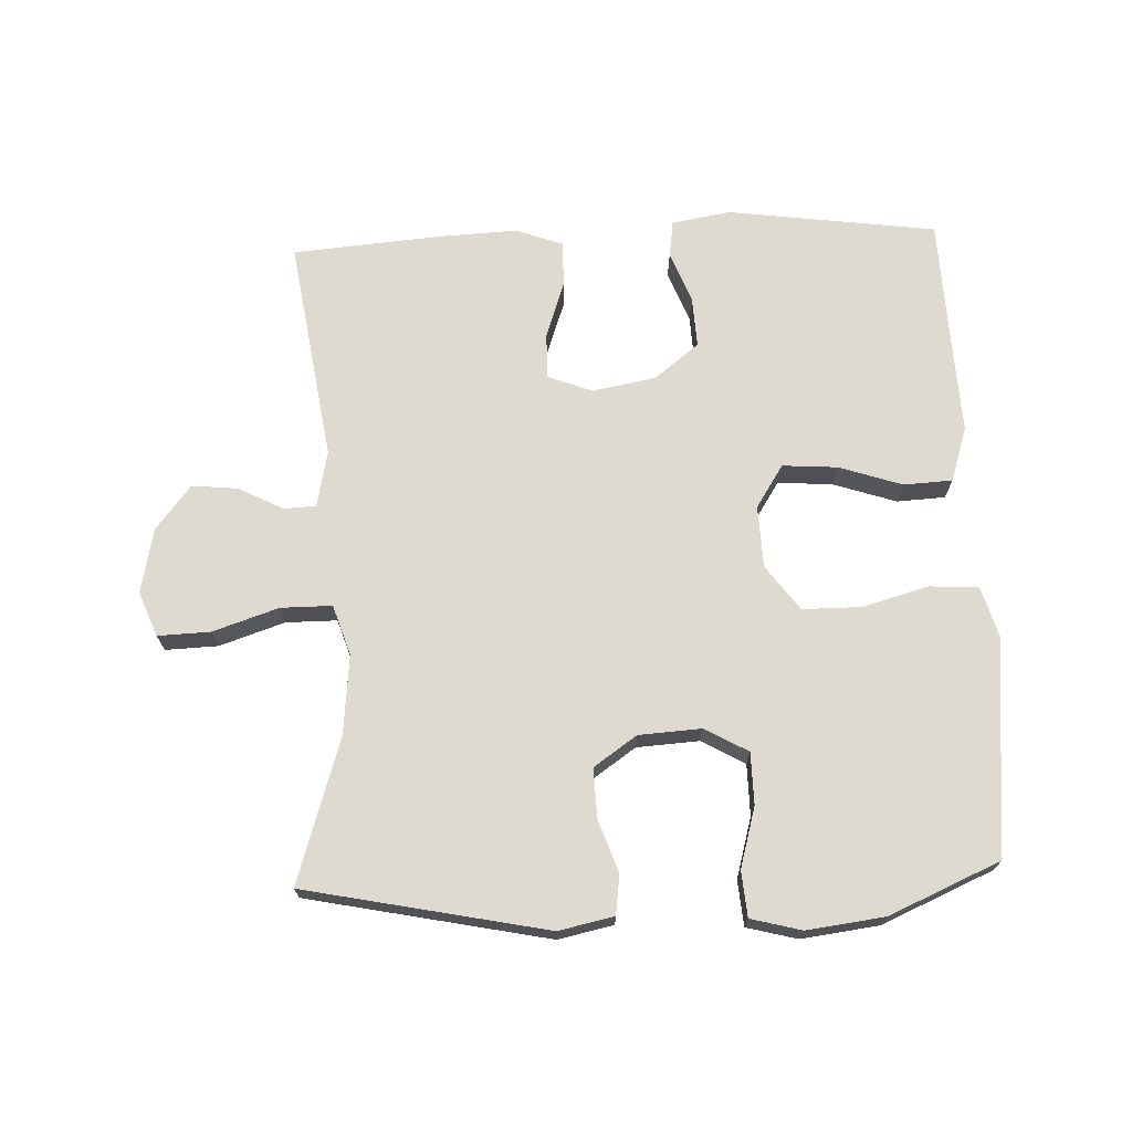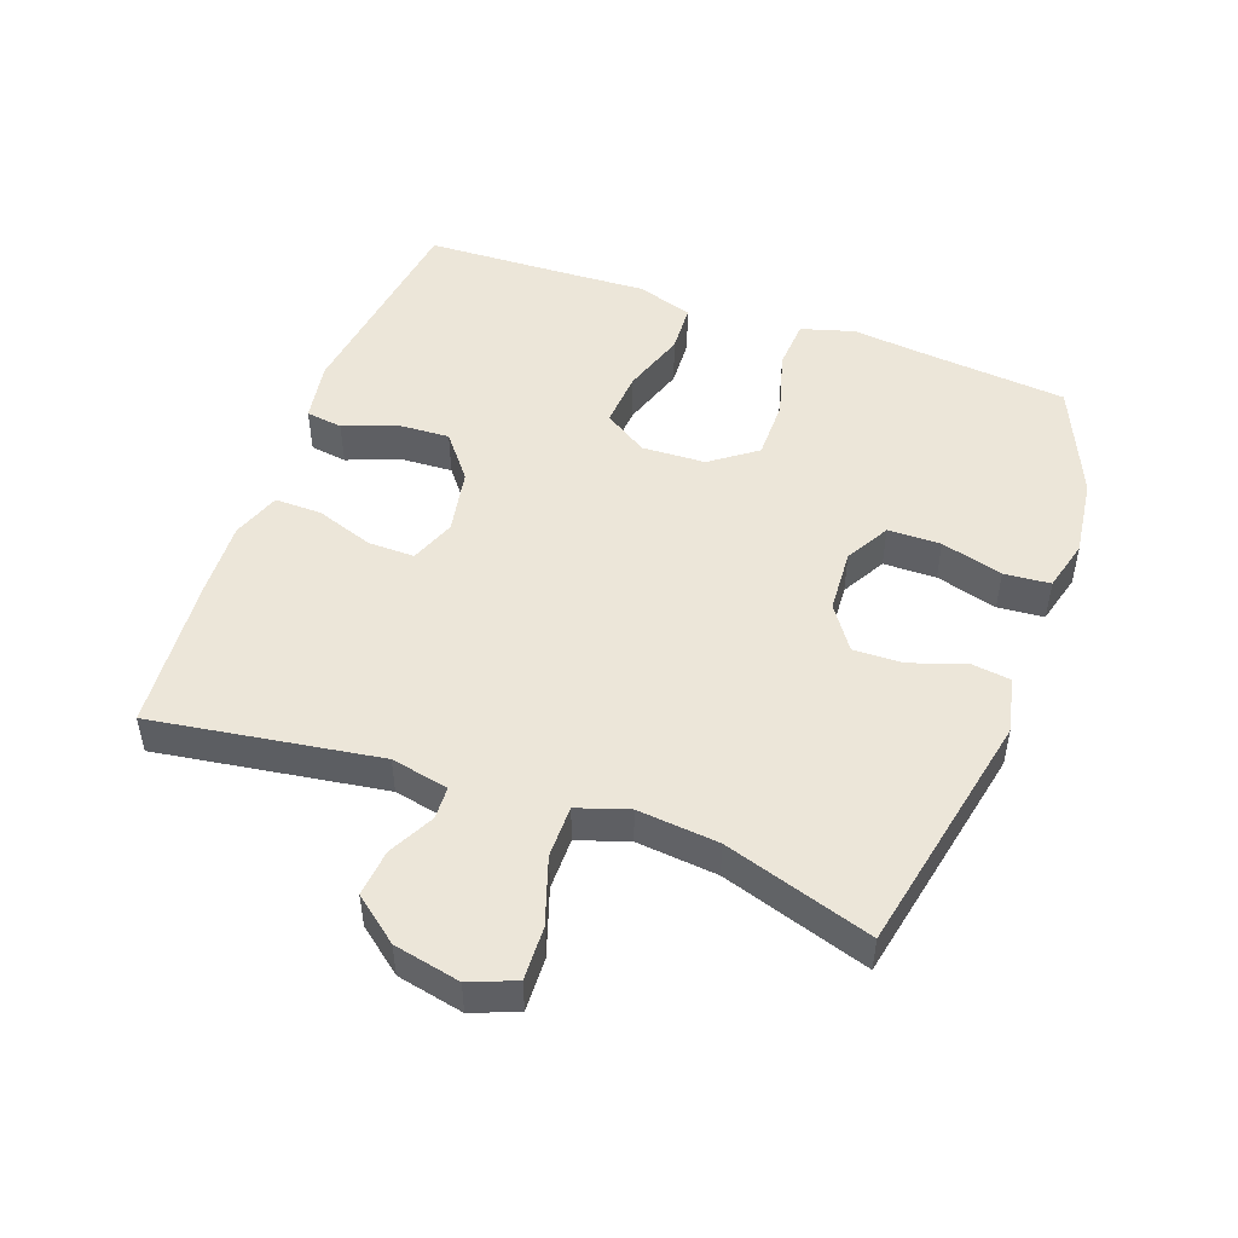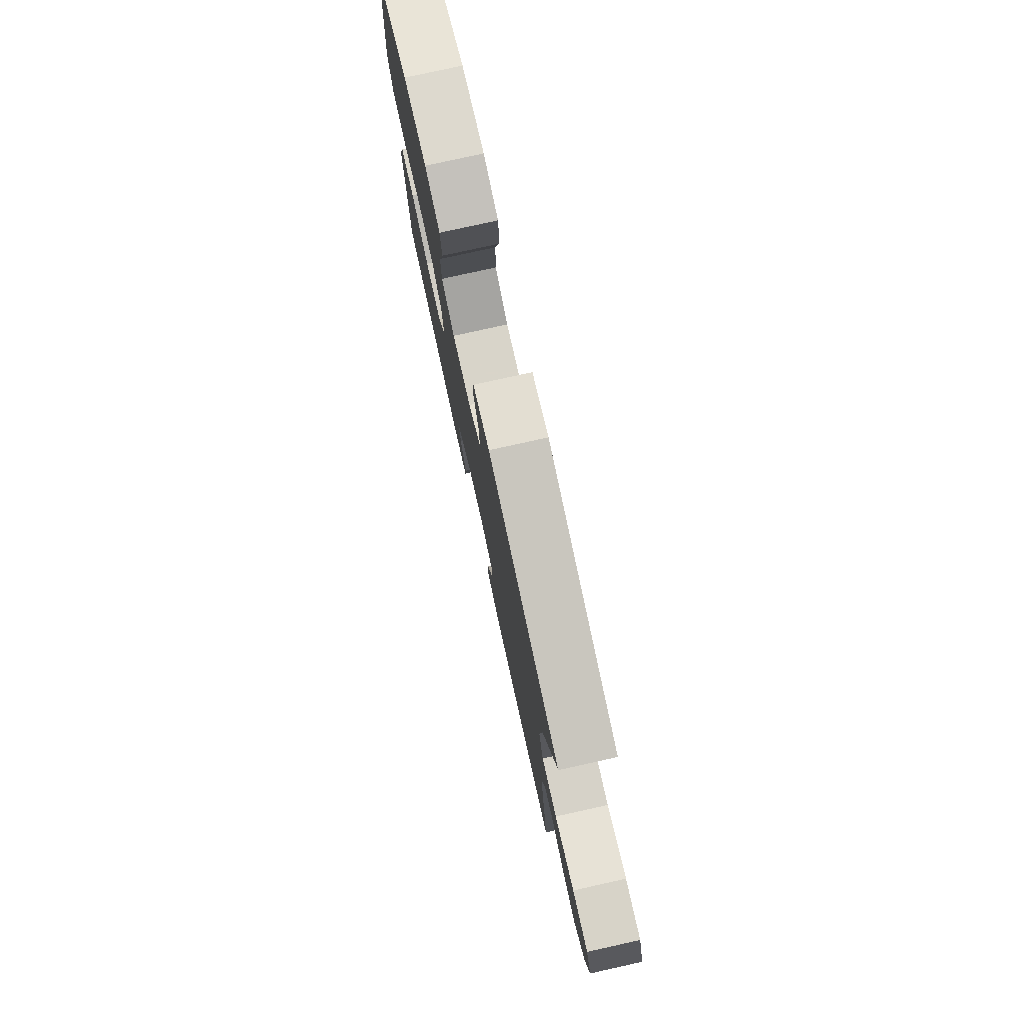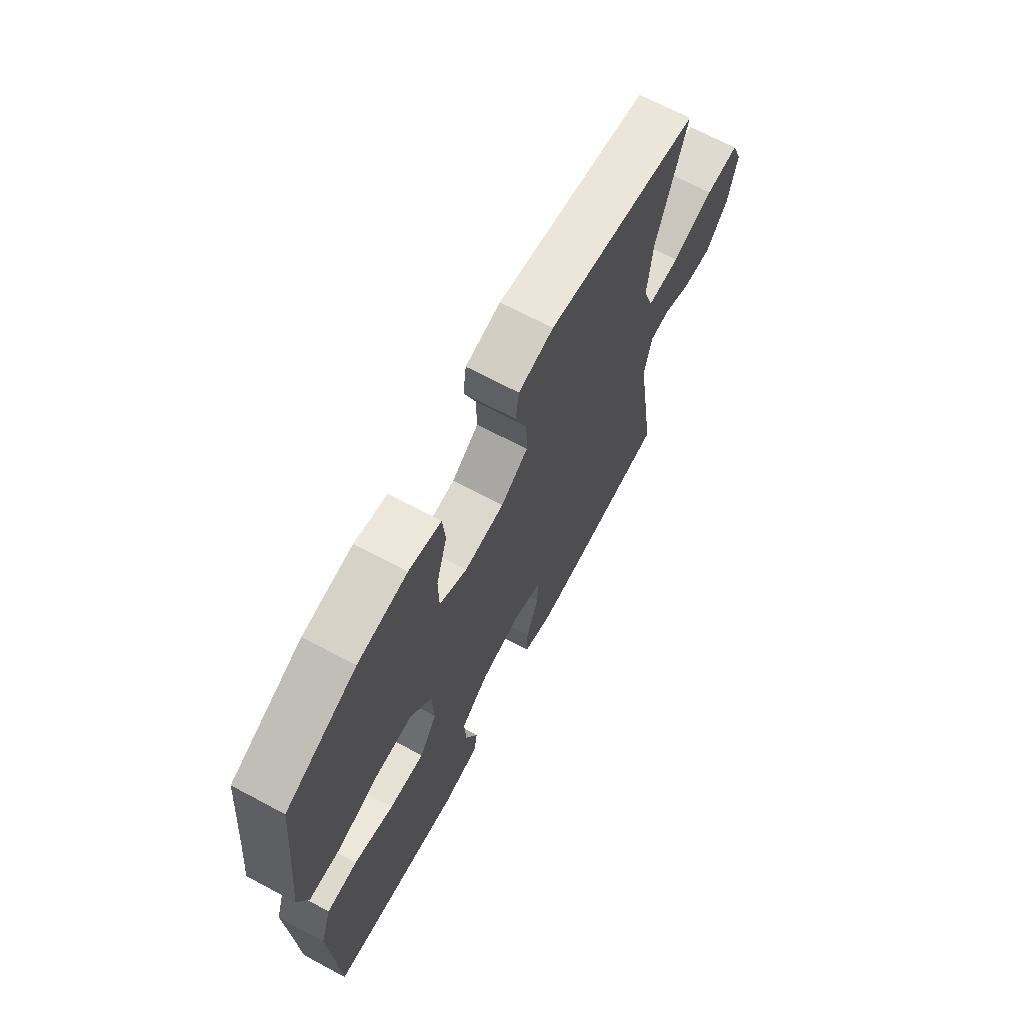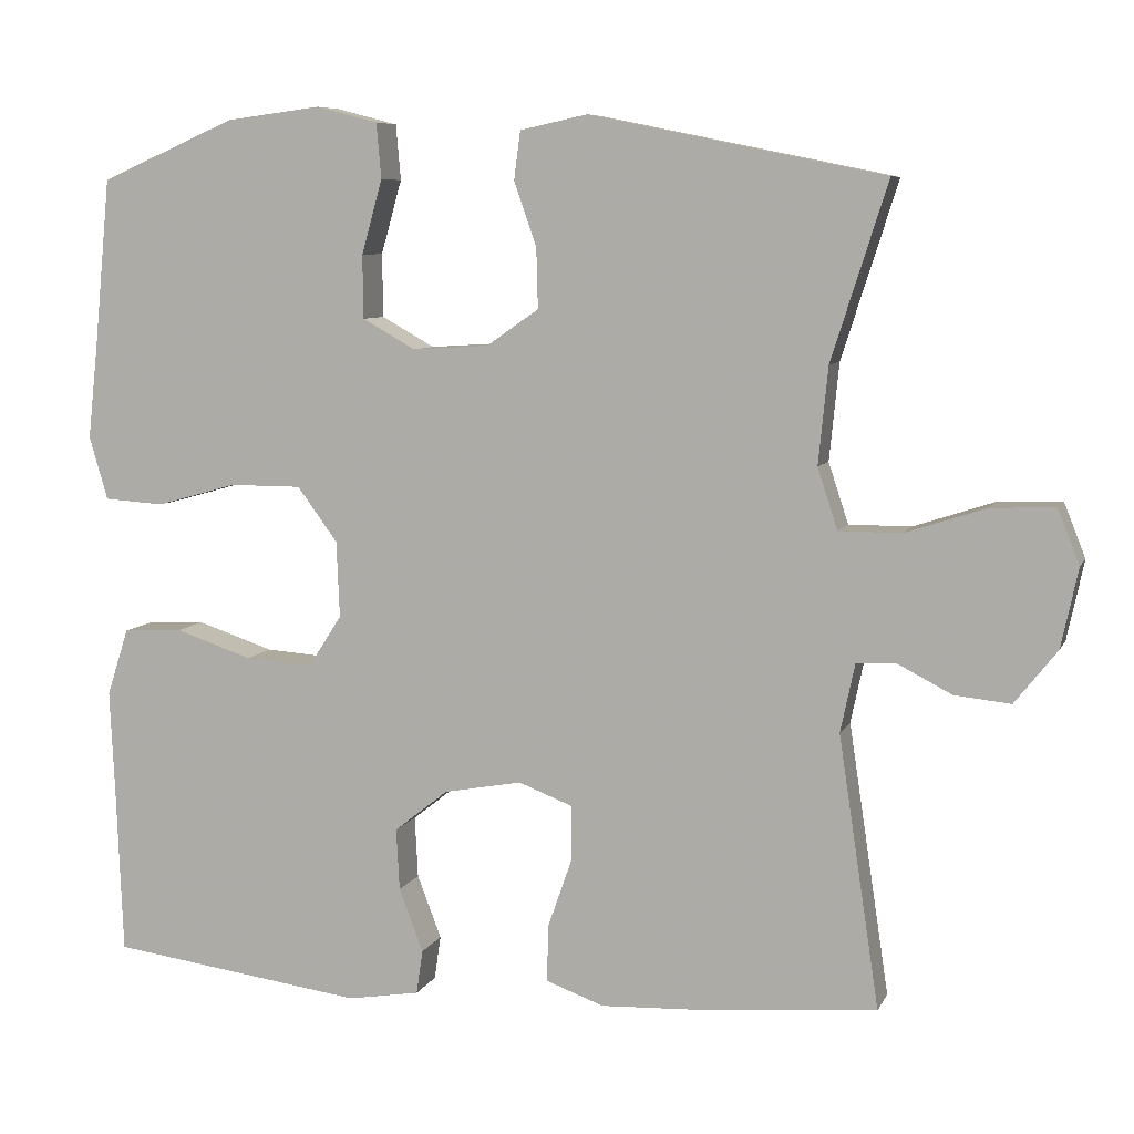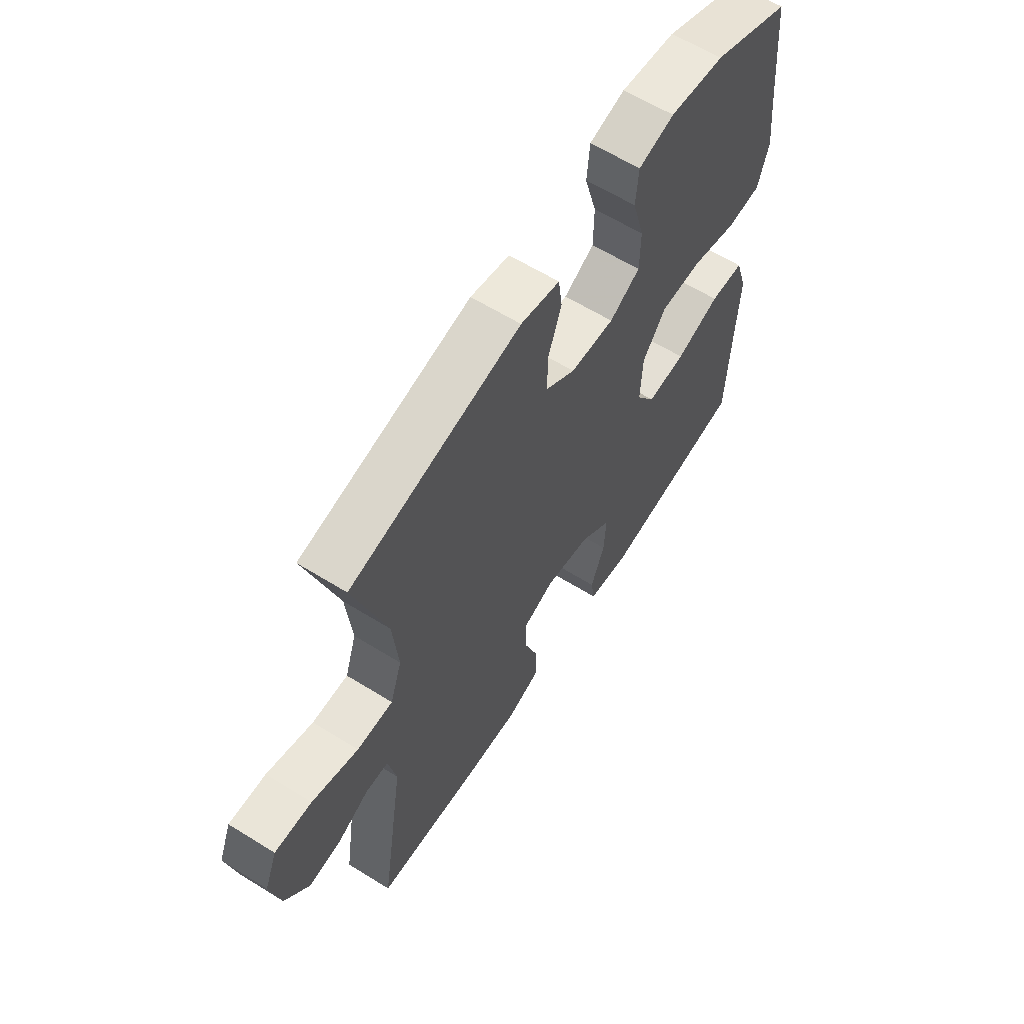
<metadata>
{"format":"obj","ext":"obj","renderer":"f3d","projection":"perspective","resolution":1024,"background":"white","views":[{"elev":70.6,"azim":-2.3,"up":"+Y"},{"elev":49.2,"azim":-70.1,"up":"+Y"},{"elev":78.3,"azim":-102.5,"up":"+Z"},{"elev":68.8,"azim":118.1,"up":"+Z"},{"elev":7.5,"azim":-163.6,"up":"+Z"},{"elev":61.8,"azim":-57.7,"up":"+Z"}]}
</metadata>
<code>
v -0.5 0.07 -0.5
v -0.449 0.07 -0.161
v -0.467 0.07 -0.075
v -0.516 0.07 -0.073
v -0.584 0.07 -0.108
v -0.654 0.07 -0.115
v -0.707 0.07 -0.048
v -0.728 0.07 0.051
v -0.701 0.07 0.119
v -0.621 0.07 0.116
v -0.521 0.07 0.083
v -0.443 0.07 0.083
v -0.418 0.07 0.159
v -0.43 0.07 0.28
v -0.5 0.07 0.5
v -0.133 0.07 0.575
v -0.049 0.07 0.557
v -0.041 0.07 0.497
v -0.069 0.07 0.417
v -0.071 0.07 0.342
v -0.006 0.07 0.297
v 0.089 0.07 0.291
v 0.155 0.07 0.328
v 0.156 0.07 0.407
v 0.13 0.07 0.499
v 0.136 0.07 0.568
v 0.213 0.07 0.588
v 0.331 0.07 0.573
v 0.5 0.07 0.5
v 0.52 0.07 0.292
v 0.533 0.07 0.172
v 0.51 0.07 0.093
v 0.435 0.07 0.088
v 0.335 0.07 0.116
v 0.245 0.07 0.116
v 0.195 0.07 0.048
v 0.191 0.07 -0.047
v 0.233 0.07 -0.112
v 0.317 0.07 -0.106
v 0.413 0.07 -0.074
v 0.487 0.07 -0.078
v 0.514 0.07 -0.162
v 0.508 0.07 -0.291
v 0.5 0.07 -0.5
v 0.182 0.07 -0.543
v 0.092 0.07 -0.528
v 0.084 0.07 -0.473
v 0.114 0.07 -0.394
v 0.118 0.07 -0.317
v 0.051 0.07 -0.264
v -0.046 0.07 -0.246
v -0.114 0.07 -0.272
v -0.113 0.07 -0.342
v -0.083 0.07 -0.428
v -0.082 0.07 -0.498
v -0.154 0.07 -0.524
v -0.267 0.07 -0.519
v -0.5 0 -0.5
v -0.449 0 -0.161
v -0.467 0 -0.075
v -0.516 0 -0.073
v -0.584 0 -0.108
v -0.654 0 -0.115
v -0.707 0 -0.048
v -0.728 0 0.051
v -0.701 0 0.119
v -0.621 0 0.116
v -0.521 0 0.083
v -0.443 0 0.083
v -0.418 0 0.159
v -0.43 0 0.28
v -0.5 0 0.5
v -0.133 0 0.575
v -0.049 0 0.557
v -0.041 0 0.497
v -0.069 0 0.417
v -0.071 0 0.342
v -0.006 0 0.297
v 0.089 0 0.291
v 0.155 0 0.328
v 0.156 0 0.407
v 0.13 0 0.499
v 0.136 0 0.568
v 0.213 0 0.588
v 0.331 0 0.573
v 0.5 0 0.5
v 0.52 0 0.292
v 0.533 0 0.172
v 0.51 0 0.093
v 0.435 0 0.088
v 0.335 0 0.116
v 0.245 0 0.116
v 0.195 0 0.048
v 0.191 0 -0.047
v 0.233 0 -0.112
v 0.317 0 -0.106
v 0.413 0 -0.074
v 0.487 0 -0.078
v 0.514 0 -0.162
v 0.508 0 -0.291
v 0.5 0 -0.5
v 0.182 0 -0.543
v 0.092 0 -0.528
v 0.084 0 -0.473
v 0.114 0 -0.394
v 0.118 0 -0.317
v 0.051 0 -0.264
v -0.046 0 -0.246
v -0.114 0 -0.272
v -0.113 0 -0.342
v -0.083 0 -0.428
v -0.082 0 -0.498
v -0.154 0 -0.524
v -0.267 0 -0.519
f 57 1 2
f 56 57 2
f 55 56 2
f 54 55 2
f 53 54 2
f 52 53 2 3
f 51 52 3
f 50 51 3
f 46 47 48
f 45 46 48
f 44 45 48
f 43 44 48
f 43 48 49
f 42 43 49
f 41 42 49
f 40 41 49
f 39 40 49
f 38 39 49 50
f 32 33 34
f 31 32 34
f 30 31 34
f 30 34 35
f 29 30 35
f 28 29 35
f 27 28 35
f 26 27 35
f 25 26 35
f 24 25 35
f 23 24 35 36
f 17 18 19
f 16 17 19
f 15 16 19
f 14 15 19
f 13 14 19 20
f 12 13 20 21
f 9 10 11
f 8 9 11
f 7 8 11
f 6 7 11
f 5 6 11
f 4 5 11
f 3 4 11 12
f 50 3 12
f 38 50 12
f 37 38 12
f 22 23 36 37
f 12 21 22 37
f 59 58 114
f 59 114 113
f 59 113 112
f 59 112 111
f 59 111 110
f 60 59 110 109
f 60 109 108
f 60 108 107
f 105 104 103
f 105 103 102
f 105 102 101
f 105 101 100
f 106 105 100
f 106 100 99
f 106 99 98
f 106 98 97
f 106 97 96
f 107 106 96 95
f 91 90 89
f 91 89 88
f 91 88 87
f 92 91 87
f 92 87 86
f 92 86 85
f 92 85 84
f 92 84 83
f 92 83 82
f 92 82 81
f 93 92 81 80
f 76 75 74
f 76 74 73
f 76 73 72
f 76 72 71
f 77 76 71 70
f 78 77 70 69
f 68 67 66
f 68 66 65
f 68 65 64
f 68 64 63
f 68 63 62
f 68 62 61
f 69 68 61 60
f 69 60 107
f 69 107 95
f 69 95 94
f 94 93 80 79
f 94 79 78 69
f 1 58 59 2
f 2 59 60 3
f 3 60 61 4
f 4 61 62 5
f 5 62 63 6
f 6 63 64 7
f 7 64 65 8
f 8 65 66 9
f 9 66 67 10
f 10 67 68 11
f 11 68 69 12
f 12 69 70 13
f 13 70 71 14
f 14 71 72 15
f 15 72 73 16
f 16 73 74 17
f 17 74 75 18
f 18 75 76 19
f 19 76 77 20
f 20 77 78 21
f 21 78 79 22
f 22 79 80 23
f 23 80 81 24
f 24 81 82 25
f 25 82 83 26
f 26 83 84 27
f 27 84 85 28
f 28 85 86 29
f 29 86 87 30
f 30 87 88 31
f 31 88 89 32
f 32 89 90 33
f 33 90 91 34
f 34 91 92 35
f 35 92 93 36
f 36 93 94 37
f 37 94 95 38
f 38 95 96 39
f 39 96 97 40
f 40 97 98 41
f 41 98 99 42
f 42 99 100 43
f 43 100 101 44
f 44 101 102 45
f 45 102 103 46
f 46 103 104 47
f 47 104 105 48
f 48 105 106 49
f 49 106 107 50
f 50 107 108 51
f 51 108 109 52
f 52 109 110 53
f 53 110 111 54
f 54 111 112 55
f 55 112 113 56
f 56 113 114 57
f 57 114 58 1

</code>
